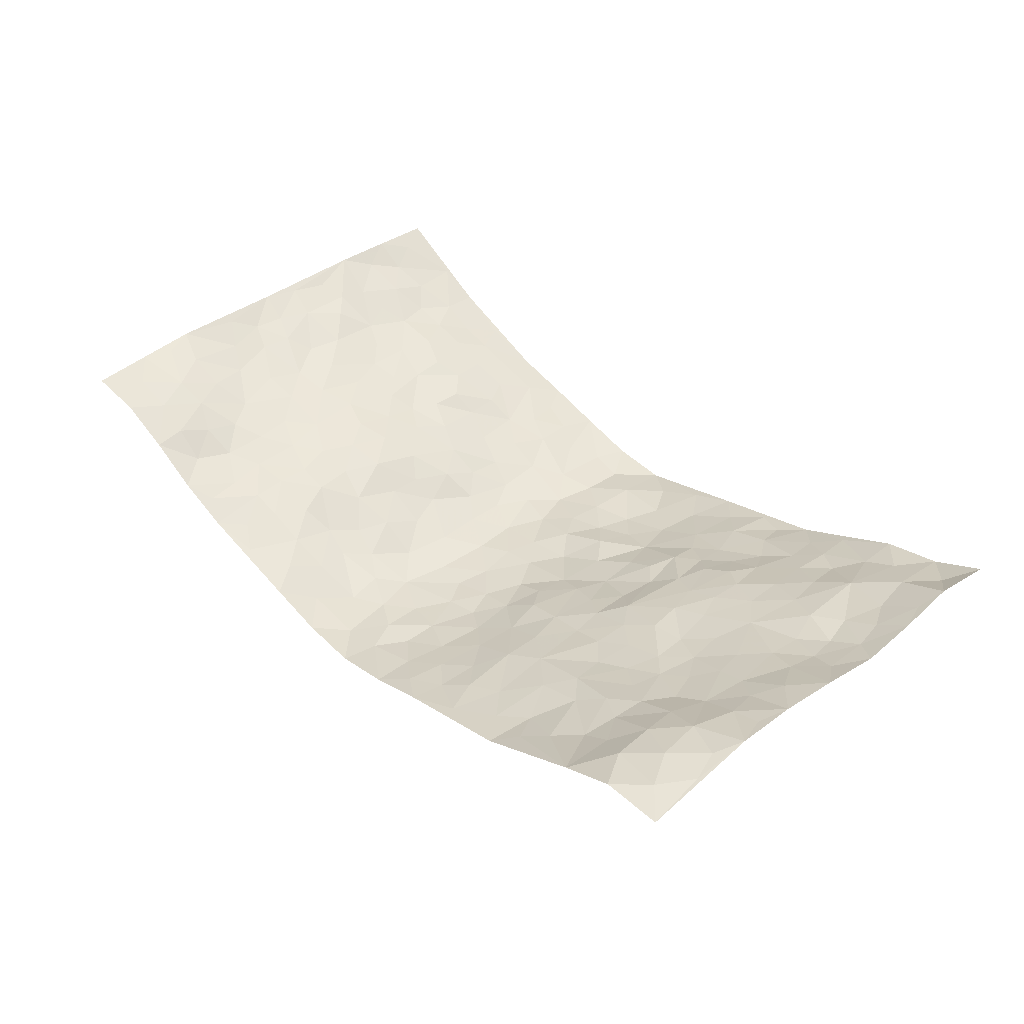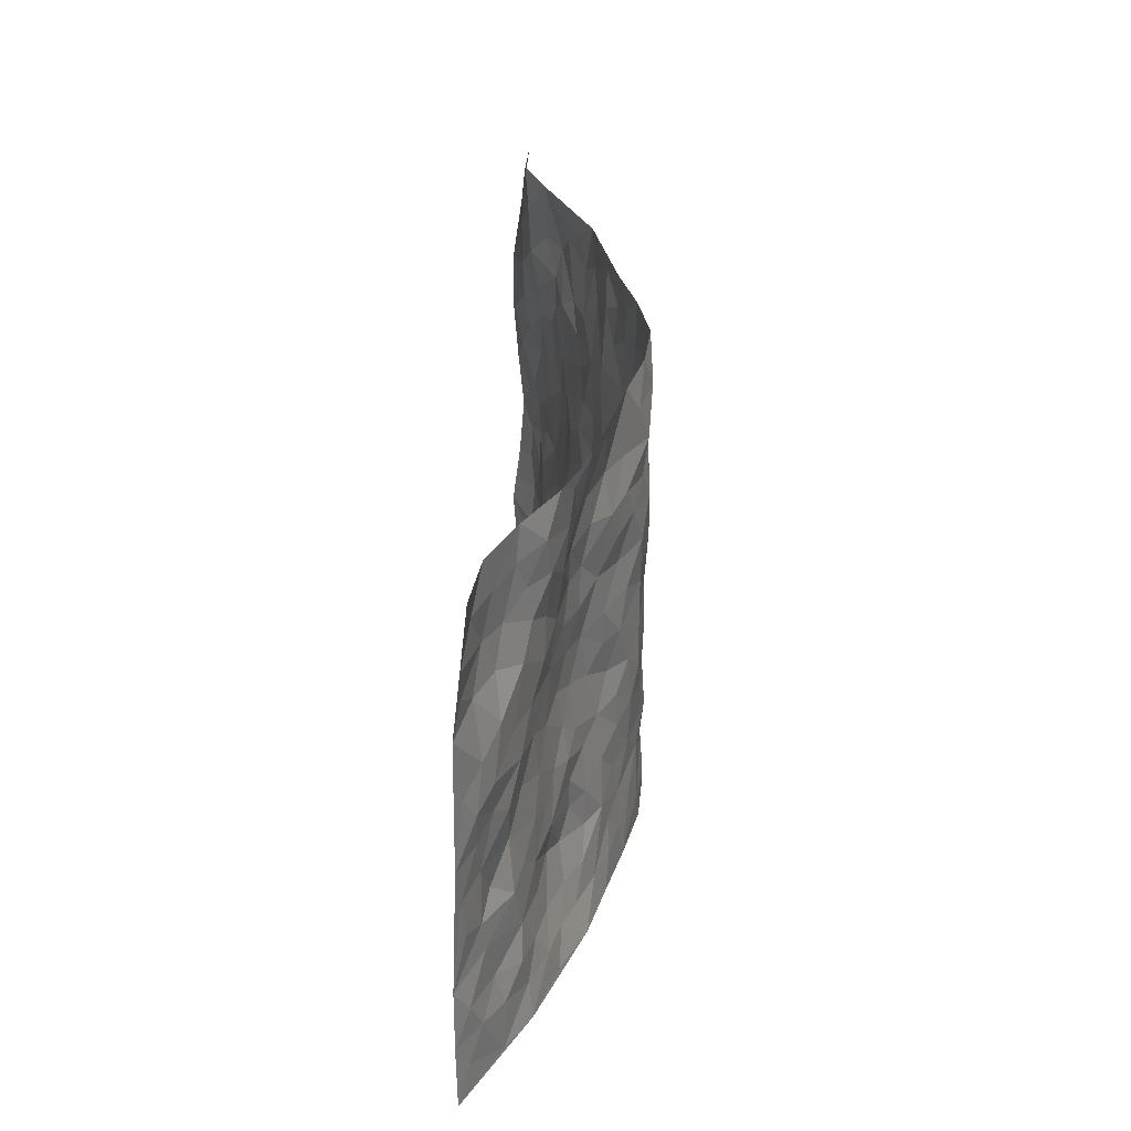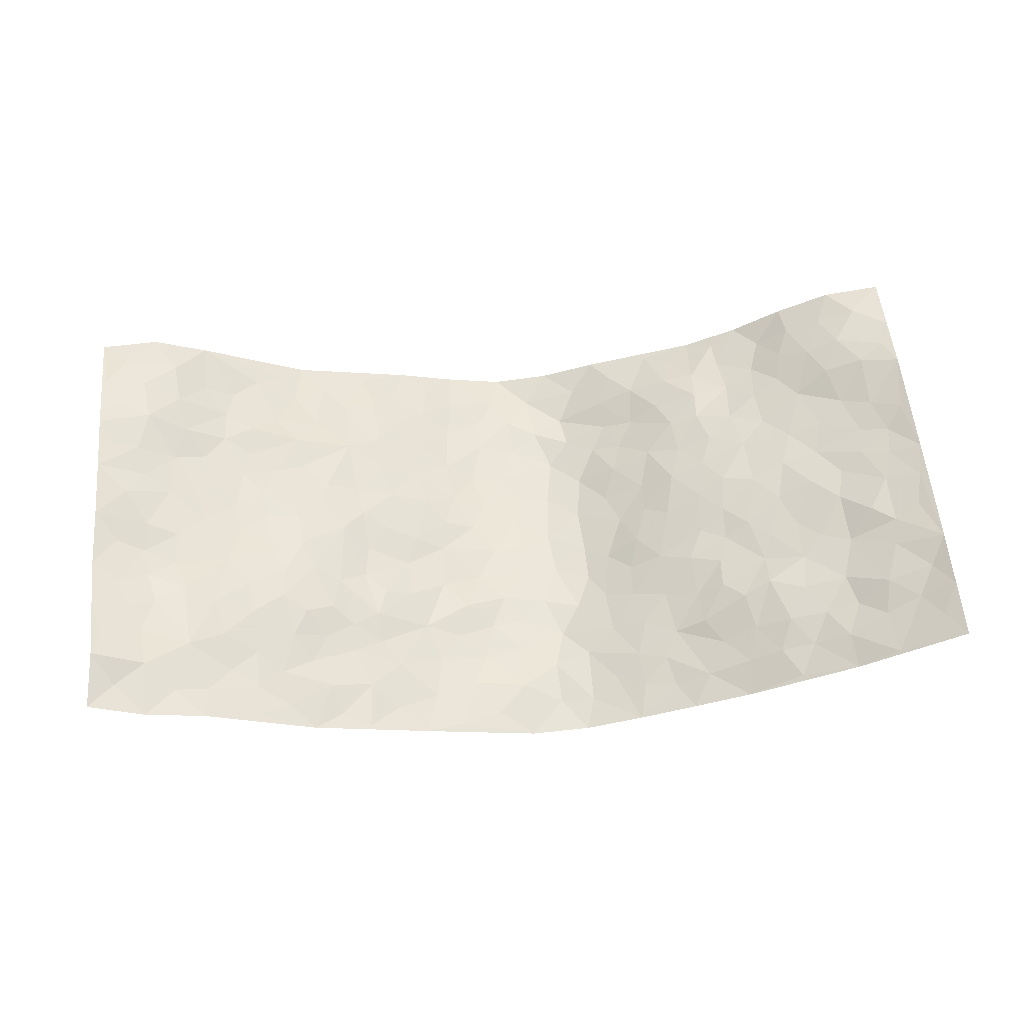
<metadata>
{"format":"obj","ext":"obj","renderer":"f3d","projection":"perspective","resolution":1024,"background":"white","views":[{"elev":39.3,"azim":-132.3,"up":"+Z"},{"elev":30.9,"azim":91.4,"up":"+Y"},{"elev":56.7,"azim":-5.3,"up":"+Z"}]}
</metadata>
<code>
v -0.9397 0.00708 0.1568
v -0.9427 0.9963 0.1194
v 0.9263 -3.109e-05 0.1748
v 0.9374 0.9976 0.1364
v -0.7701 0.3928 0.07975
v -0.9406 0.5 0.149
v -0.8304 0.3585 0.09429
v -0.0001383 0.004026 -0.1378
v -0.9409 0.2534 0.1484
v -0.892 0.3393 0.1164
v -0.7061 0.003882 0.07896
v -0.9351 0.1301 0.1649
v -0.6827 0.2938 0.07244
v -0.8278 0.004653 0.1052
v -0.8118 0.2897 0.09703
v -0.4792 0.004574 -0.02035
v -0.9191 0.1915 0.1476
v -0.2849 0.169 -0.06295
v -0.7476 0.3236 0.08934
v -0.8288 0.123 0.1172
v -0.8907 0.06868 0.1294
v -0.7673 0.06637 0.08991
v -0.6519 0.1291 0.04425
v -0.6996 0.0766 0.06463
v -0.8427 0.2091 0.1099
v -0.8783 0.272 0.1183
v -0.7392 0.1787 0.0892
v -0.6663 0.211 0.06322
v -0.8327 0.4879 0.1074
v -0.9452 0.3769 0.1377
v -0.7056 0.9975 0.07778
v -0.5162 0.2235 0.01601
v 0.255 0.1577 -0.08597
v -0.9377 0.7495 0.1566
v -0.3535 0.3938 -0.0328
v -0.7495 0.752 0.09591
v -0.762 0.8304 0.111
v -0.5576 0.4425 0.03405
v -0.578 0.6054 0.03117
v -0.4809 0.9963 -0.02425
v -0.9163 0.6867 0.1494
v -0.6387 0.562 0.04285
v -0.3743 0.7545 -0.0239
v -0.4868 0.2802 0.01765
v -0.4436 0.227 -0.01084
v -0.4804 0.1644 -0.008308
v -0.4305 0.6369 -0.008916
v -0.3502 0.5608 -0.0271
v 0.1676 0.4741 -0.1222
v -0.3231 0.223 -0.04924
v -0.1994 0.6118 -0.0734
v -0.3598 0.63 -0.03022
v -0.2953 0.05944 -0.06486
v -0.6054 0.71 0.03513
v -0.3825 0.1961 -0.03309
v -0.8379 0.6176 0.1159
v -0.03427 0.3491 -0.114
v 0.05944 0.3401 -0.13
v 0.2863 0.4515 -0.06295
v -0.09249 0.5525 -0.1172
v -0.1581 0.557 -0.09137
v 0.09521 0.6309 -0.1379
v -0.6069 0.3465 0.04961
v -0.7218 0.5736 0.07202
v -0.9108 0.8098 0.1451
v -0.5418 0.1313 0.01347
v -0.3596 0.0143 -0.0497
v -0.7671 0.4659 0.08494
v -0.5955 0.1739 0.03574
v -0.5943 0.02067 0.02935
v -0.24 0.003281 -0.0787
v -0.5962 0.09048 0.02873
v -0.5317 0.05582 0.002323
v -0.4219 0.03997 -0.03597
v -0.4378 0.1059 -0.02033
v -0.8534 0.6853 0.13
v -0.932 0.873 0.1375
v -0.7105 0.5088 0.06736
v 0.002841 0.9988 -0.1348
v -0.7732 0.6753 0.09106
v -0.5369 0.3154 0.03409
v -0.4893 0.4615 0.02083
v 0.00874 0.5724 -0.1308
v -0.04725 0.4838 -0.1197
v 0.005483 0.4207 -0.1245
v -0.1218 0.1297 -0.109
v -0.5494 0.6696 0.01794
v -0.8768 0.5618 0.1349
v -0.7069 0.691 0.06486
v -0.4288 0.2976 -0.001163
v -0.6052 0.268 0.05059
v -0.4834 0.6884 3.897e-05
v -0.1676 0.486 -0.0938
v -0.2548 0.437 -0.06991
v -0.6245 0.6487 0.04085
v -0.008072 0.1181 -0.118
v -0.3946 0.5112 -0.006304
v -0.3285 0.289 -0.03535
v -0.2306 0.5043 -0.06824
v -0.1749 0.3828 -0.09034
v -0.9378 0.6242 0.1578
v -0.6808 0.6225 0.05659
v -0.7839 0.5795 0.09151
v -0.3512 0.1118 -0.04225
v -0.4987 0.5334 0.01985
v -0.6571 0.4059 0.05743
v -0.1241 0.3249 -0.0944
v -0.1458 0.251 -0.1035
v -0.4974 0.6117 0.01099
v 0.1125 0.7299 -0.1381
v -0.001401 0.2158 -0.1225
v -0.07002 0.2744 -0.1147
v 0.007359 0.2891 -0.1236
v -0.4092 0.3643 -0.004102
v -0.193 0.1856 -0.09648
v -0.6302 0.4876 0.04467
v -0.532 0.3815 0.03222
v -0.4692 0.392 0.01555
v -0.2946 0.525 -0.04696
v -0.2496 0.3513 -0.06566
v -0.3423 0.4681 -0.03726
v -0.2204 0.2725 -0.08346
v -0.08842 0.4116 -0.1162
v -0.5723 0.5313 0.02843
v -0.09013 0.1995 -0.1181
v -0.2095 0.09499 -0.09022
v -0.3841 0.2598 -0.02598
v -0.8952 0.4385 0.1211
v -0.8391 0.4214 0.09781
v 0.09435 0.4232 -0.1325
v 0.2067 0.2382 -0.1038
v 0.08495 0.5176 -0.1308
v 0.02189 0.489 -0.1254
v 0.1683 0.3932 -0.1235
v 0.7603 0.4965 0.09056
v 0.2189 0.434 -0.103
v 0.2614 0.3139 -0.08371
v 0.1624 0.5677 -0.1229
v 0.1234 0.9985 -0.1235
v -0.2791 0.6204 -0.05031
v 0.4097 0.8809 -0.02649
v 0.4818 0.9956 -0.03618
v -0.2068 0.7817 -0.08538
v -0.05516 0.8654 -0.1257
v -0.3079 0.3495 -0.04057
v -0.4386 0.5665 0.001557
v -0.07237 0.05459 -0.1186
v -0.1546 0.02384 -0.09871
v 0.1223 0.002709 -0.1293
v 0.01705 0.861 -0.1276
v -0.01408 0.7006 -0.1328
v 0.4067 0.1966 -0.02627
v 0.3318 0.2904 -0.05601
v 0.5659 0.5269 0.03675
v 0.5001 0.5473 0.02166
v 0.442 0.1359 -0.02371
v 0.4995 0.2274 0.01759
v 0.398 0.362 -0.0225
v 0.02509 0.6415 -0.1375
v -0.05665 0.6285 -0.1251
v -0.1427 0.7306 -0.1087
v -0.08421 0.6941 -0.1247
v -0.05669 0.7921 -0.1226
v -0.1321 0.634 -0.1076
v 0.02384 0.7757 -0.1349
v 0.2415 0.9993 -0.09256
v -0.01537 0.9276 -0.1284
v -0.2601 0.8467 -0.0681
v -0.1928 0.881 -0.08916
v -0.3018 0.7817 -0.04549
v -0.2387 0.999 -0.07741
v -0.2189 0.6968 -0.07694
v -0.3033 0.7008 -0.04355
v -0.1352 0.8309 -0.1074
v -0.119 0.9999 -0.1109
v 0.2188 0.7464 -0.1088
v 0.177 0.6675 -0.1251
v 0.3166 0.5953 -0.05762
v 0.2572 0.523 -0.0874
v 0.2593 0.6665 -0.08062
v 0.4059 0.745 -0.01777
v 0.3425 0.6838 -0.04514
v 0.2816 0.7334 -0.08183
v 0.07155 0.9293 -0.1401
v 0.08228 0.8238 -0.1323
v 0.1496 0.8583 -0.1337
v 0.2461 0.8735 -0.08992
v 0.3157 0.7939 -0.06965
v 0.2303 0.5959 -0.09836
v -0.8419 0.8673 0.1337
v -0.6585 0.8155 0.05438
v -0.829 0.7741 0.1318
v -0.8192 0.9979 0.1236
v -0.8835 0.9393 0.1308
v -0.7721 0.9208 0.1159
v -0.7063 0.8844 0.07466
v -0.5876 0.9277 0.0256
v -0.6431 0.8845 0.04026
v -0.6629 0.745 0.05546
v -0.5428 0.8131 0.01471
v -0.5991 0.7804 0.04034
v -0.4993 0.8989 -0.01085
v -0.3802 0.8778 -0.03629
v -0.5316 0.9583 0.001176
v -0.4491 0.8157 -0.008392
v -0.4331 0.9348 -0.02981
v -0.3379 0.9723 -0.05453
v -0.4934 0.7602 0.007598
v -0.3102 0.9017 -0.05275
v -0.2521 0.931 -0.07594
v 0.1588 0.7854 -0.1234
v 0.2532 0.8048 -0.0956
v 0.1894 0.934 -0.1159
v 0.3789 0.8128 -0.03474
v 0.3266 0.8812 -0.05582
v 0.3746 0.9815 -0.05884
v 0.2812 0.9383 -0.07421
v 0.4313 0.9469 -0.03772
v 0.363 0.4937 -0.02784
v 0.3145 0.529 -0.05565
v 0.461 0.6046 0.006513
v 0.4134 0.665 -0.01574
v 0.3858 0.5886 -0.01702
v 0.3446 0.191 -0.05801
v 0.462 0.3351 -0.0002104
v 0.4373 0.5227 0.00121
v 0.3343 0.3885 -0.04706
v -0.1198 0.9161 -0.1093
v -0.178 0.9588 -0.09223
v 0.3133 0.1335 -0.0686
v 0.5952 0.01665 0.01309
v 0.2009 0.3337 -0.1097
v 0.2658 0.3853 -0.08107
v 0.5575 0.2482 0.03849
v 0.7035 0.9966 0.07076
v 0.9289 0.2503 0.1764
v 0.4729 0.8124 -0.001472
v 0.6876 0.4879 0.07376
v 0.4677 0.7472 0.001744
v 0.933 0.4995 0.1668
v 0.6425 0.2947 0.05437
v 0.4872 0.4685 0.01174
v 0.7479 0.3121 0.08508
v 0.5381 0.416 0.02467
v 0.4814 0.004561 -0.03396
v 0.09175 0.2524 -0.1362
v 0.4907 0.07797 -0.01247
v 0.1363 0.3192 -0.1268
v 0.4027 0.2671 -0.02859
v 0.8342 0.2652 0.1286
v 0.6149 0.4624 0.04752
v 0.5594 0.08335 0.01307
v 0.4307 0.4263 -0.009786
v 0.5829 0.3721 0.03708
v 0.28 0.233 -0.07536
v 0.4576 0.2717 0.001532
v 0.2601 0.07879 -0.08901
v 0.3617 0.002921 -0.06603
v 0.2421 0.002297 -0.09932
v 0.1994 0.115 -0.108
v 0.06916 0.1703 -0.1293
v 0.1453 0.1902 -0.1214
v 0.5887 0.1478 0.03625
v 0.7433 0.4233 0.09316
v 0.7196 0.2223 0.07422
v 0.6304 0.08283 0.03182
v 0.6427 0.3854 0.05394
v 0.6894 0.3401 0.06916
v 0.8449 0.3261 0.134
v 0.7171 0.5672 0.07225
v 0.667 0.1472 0.05398
v 0.7362 0.1514 0.07458
v 0.8002 0.3674 0.1222
v 0.8982 0.3492 0.1552
v 0.846 0.4382 0.1328
v 0.559 0.313 0.02835
v 0.7869 0.1068 0.1009
v 0.3267 0.06393 -0.07229
v 0.4014 0.06957 -0.04485
v 0.072 0.07883 -0.1361
v 0.1428 0.07282 -0.1251
v 0.9337 0.7495 0.1642
v 0.705 0.08068 0.06462
v 0.6286 0.2165 0.05261
v 0.9158 0.4243 0.1617
v 0.8679 0.5084 0.1363
v 0.7749 0.2512 0.09981
v 0.5134 0.1489 0.008218
v 0.7098 0.003239 0.05764
v 0.484 0.3947 0.001638
v 0.8926 0.06294 0.1563
v 0.9272 0.1251 0.1768
v 0.8018 0.1808 0.1167
v 0.8582 0.1244 0.1344
v 0.7941 0.009547 0.1036
v 0.8939 0.188 0.1527
v 0.6389 0.5561 0.05488
v 0.6651 0.6325 0.05787
v 0.5609 0.6362 0.03067
v 0.7947 0.6907 0.09865
v 0.6085 0.7704 0.03436
v 0.9146 0.6243 0.155
v 0.7383 0.6411 0.08046
v 0.8227 0.5942 0.1091
v 0.7061 0.7426 0.06751
v 0.8111 0.53 0.1131
v 0.8793 0.573 0.1339
v 0.8561 0.6586 0.1254
v 0.6167 0.6917 0.03738
v 0.5435 0.7237 0.01956
v 0.4876 0.675 0.009774
v 0.8124 0.8507 0.1264
v 0.6835 0.8694 0.06337
v 0.775 0.7748 0.1079
v 0.856 0.7766 0.1383
v 0.7444 0.8424 0.09725
v 0.9327 0.8736 0.1498
v 0.6685 0.801 0.05416
v 0.9109 0.8108 0.1522
v 0.71 0.9297 0.07634
v 0.8155 0.9967 0.1206
v 0.5959 0.9963 0.01034
v 0.7828 0.924 0.1095
v 0.8651 0.9269 0.1373
v 0.6427 0.9324 0.03075
v 0.5419 0.8998 -0.001805
v 0.4766 0.881 -0.01168
v 0.5378 0.9675 -0.00987
v 0.5518 0.8206 0.008219
v 0.6177 0.8586 0.02381
f 29 6 128
f 12 21 20
f 26 10 9
f 55 45 46
f 27 19 15
f 26 9 17
f 101 6 88
f 12 1 21
f 7 15 19
f 125 86 96
f 84 123 85
f 129 29 128
f 25 27 15
f 12 20 17
f 73 75 66
f 22 14 11
f 26 17 25
f 9 12 17
f 25 15 26
f 5 129 7
f 52 146 48
f 55 18 50
f 7 19 5
f 20 27 25
f 124 82 105
f 41 76 34
f 20 14 22
f 14 20 21
f 14 21 1
f 24 22 11
f 24 27 22
f 72 66 69
f 69 32 91
f 70 24 11
f 24 23 27
f 17 20 25
f 27 20 22
f 10 15 7
f 10 26 15
f 23 28 27
f 27 13 19
f 28 23 69
f 13 27 28
f 119 121 94
f 10 7 129
f 6 30 128
f 9 10 30
f 36 192 80
f 80 102 89
f 118 81 44
f 64 103 78
f 115 126 86
f 45 32 46
f 91 63 13
f 129 68 29
f 95 87 54
f 95 54 199
f 202 40 204
f 82 97 105
f 29 88 6
f 18 55 104
f 148 126 71
f 38 82 124
f 50 18 122
f 117 82 38
f 5 19 106
f 82 117 118
f 80 64 102
f 127 45 55
f 194 77 190
f 98 35 114
f 39 124 105
f 127 50 98
f 106 19 13
f 66 75 46
f 39 95 42
f 63 117 38
f 95 89 102
f 101 56 76
f 51 140 99
f 18 53 126
f 62 83 132
f 45 127 90
f 112 113 57
f 103 29 68
f 130 85 58
f 109 39 105
f 35 94 121
f 113 246 58
f 151 165 163
f 120 100 94
f 114 127 98
f 192 190 65
f 95 39 87
f 36 191 37
f 67 104 74
f 56 101 88
f 13 63 106
f 192 34 76
f 268 241 243
f 108 115 125
f 93 84 60
f 133 84 85
f 156 288 157
f 101 76 41
f 80 103 64
f 105 97 146
f 99 61 51
f 92 109 47
f 125 96 111
f 158 227 153
f 75 104 55
f 69 66 32
f 81 91 32
f 106 78 68
f 42 64 78
f 77 34 65
f 24 70 72
f 75 73 16
f 16 71 67
f 2 34 77
f 13 28 91
f 103 56 88
f 56 80 76
f 72 69 23
f 11 16 70
f 16 73 70
f 16 67 74
f 115 18 126
f 24 72 23
f 73 72 70
f 16 74 75
f 72 73 66
f 32 45 44
f 84 83 60
f 66 46 32
f 78 106 116
f 117 63 81
f 67 53 104
f 103 68 78
f 69 91 28
f 36 80 89
f 106 38 116
f 106 68 5
f 81 118 117
f 62 132 138
f 32 44 81
f 53 67 71
f 57 58 85
f 123 100 107
f 93 60 61
f 33 230 224
f 8 96 147
f 132 133 130
f 140 48 119
f 93 100 123
f 122 98 50
f 164 60 160
f 53 71 126
f 125 112 108
f 193 194 195
f 75 55 46
f 63 91 81
f 56 103 80
f 196 198 31
f 18 104 53
f 121 48 97
f 38 106 63
f 118 97 82
f 97 35 121
f 51 172 140
f 130 134 49
f 87 39 109
f 288 252 263
f 97 114 35
f 47 43 92
f 57 113 58
f 248 130 58
f 34 101 41
f 114 90 127
f 116 124 42
f 145 94 35
f 118 114 97
f 167 79 175
f 98 145 35
f 85 123 57
f 43 47 52
f 199 36 89
f 42 78 116
f 159 83 62
f 88 29 103
f 74 104 75
f 118 44 90
f 173 140 172
f 42 95 102
f 190 192 37
f 65 190 77
f 89 95 199
f 125 111 112
f 92 87 109
f 18 115 122
f 177 180 176
f 112 57 107
f 109 105 146
f 93 94 100
f 285 286 275
f 96 86 147
f 137 232 131
f 57 123 107
f 87 92 208
f 49 134 136
f 132 130 49
f 161 164 162
f 50 127 55
f 122 108 107
f 122 107 100
f 48 140 52
f 118 90 114
f 99 119 94
f 123 84 93
f 36 37 192
f 48 121 119
f 120 122 100
f 39 42 124
f 38 124 116
f 248 58 246
f 44 45 90
f 98 122 120
f 146 52 47
f 94 93 99
f 168 209 170
f 212 183 188
f 202 197 200
f 42 102 64
f 107 108 112
f 99 93 61
f 8 280 96
f 112 111 113
f 125 115 86
f 115 108 122
f 128 30 10
f 5 68 129
f 10 129 128
f 132 49 138
f 83 84 133
f 130 133 85
f 83 133 132
f 248 134 130
f 156 152 224
f 151 110 165
f 212 186 211
f 153 224 249
f 254 251 244
f 246 261 262
f 225 158 249
f 49 136 179
f 185 184 150
f 214 188 181
f 181 188 182
f 161 163 174
f 143 170 172
f 110 211 185
f 184 79 167
f 174 228 169
f 62 110 159
f 163 150 144
f 210 169 229
f 170 143 168
f 176 211 110
f 98 120 145
f 94 145 120
f 48 146 97
f 109 146 47
f 148 86 126
f 147 86 148
f 71 8 148
f 8 147 148
f 244 276 254
f 232 136 134
f 174 143 161
f 60 83 160
f 163 162 151
f 159 160 83
f 261 281 262
f 259 281 149
f 219 220 59
f 246 113 111
f 33 255 131
f 157 256 152
f 137 255 153
f 230 278 279
f 262 260 33
f 154 155 242
f 131 255 137
f 248 131 232
f 281 280 149
f 259 258 278
f 220 179 59
f 159 151 160
f 162 160 151
f 164 61 60
f 228 174 144
f 144 174 163
f 159 110 151
f 161 172 164
f 186 184 185
f 161 162 163
f 61 164 51
f 160 162 164
f 187 217 213
f 150 163 165
f 205 202 200
f 79 184 139
f 170 43 173
f 174 169 143
f 161 143 172
f 167 144 150
f 176 180 183
f 172 170 173
f 223 226 221
f 185 150 165
f 99 140 119
f 207 206 203
f 172 51 164
f 43 52 173
f 173 52 140
f 167 175 228
f 228 229 169
f 210 168 169
f 177 110 62
f 189 138 179
f 62 138 177
f 136 232 233
f 181 182 222
f 150 184 167
f 178 180 189
f 49 179 138
f 177 138 189
f 180 178 182
f 178 179 220
f 307 308 304
f 222 223 221
f 215 187 188
f 176 183 212
f 187 213 186
f 214 215 188
f 185 211 186
f 237 181 239
f 182 188 183
f 110 185 165
f 216 215 141
f 211 176 212
f 182 183 180
f 176 110 177
f 213 184 186
f 178 189 179
f 177 189 180
f 195 190 37
f 197 198 200
f 195 194 190
f 34 192 65
f 80 192 76
f 37 196 195
f 194 2 77
f 193 2 194
f 196 37 191
f 31 193 195
f 198 196 191
f 31 195 196
f 199 201 191
f 197 204 31
f 198 191 201
f 31 198 197
f 201 199 54
f 36 199 191
f 54 208 201
f 208 43 205
f 208 54 87
f 198 201 200
f 206 205 203
f 43 170 203
f 210 207 209
f 40 202 206
f 31 204 40
f 197 202 204
f 208 205 200
f 43 203 205
f 205 206 202
f 203 209 207
f 171 40 207
f 40 206 207
f 208 200 201
f 43 208 92
f 170 209 203
f 168 143 169
f 207 210 171
f 168 210 209
f 188 187 212
f 212 187 186
f 166 139 213
f 184 213 139
f 237 214 181
f 215 214 141
f 216 141 218
f 213 217 166
f 142 166 216
f 217 216 166
f 187 215 217
f 216 217 215
f 237 141 214
f 142 216 218
f 223 222 182
f 179 136 59
f 223 220 219
f 267 238 251
f 237 327 141
f 223 182 178
f 158 290 253
f 220 223 178
f 59 233 227
f 233 59 136
f 248 246 131
f 153 249 158
f 251 254 267
f 223 219 226
f 111 261 246
f 297 251 238
f 276 256 157
f 167 228 144
f 229 228 175
f 175 171 229
f 229 171 210
f 260 257 33
f 265 271 272
f 266 289 283
f 269 243 250
f 249 224 152
f 266 283 271
f 227 233 137
f 253 227 158
f 325 313 320
f 135 264 275
f 310 329 239
f 270 298 297
f 249 256 225
f 275 273 269
f 311 222 221
f 155 154 299
f 234 276 157
f 310 311 299
f 222 239 181
f 221 226 155
f 266 263 252
f 242 290 244
f 264 273 275
f 273 264 243
f 242 244 154
f 276 290 225
f 288 234 157
f 240 282 302
f 275 286 306
f 225 290 158
f 234 263 284
f 241 254 276
f 233 232 137
f 137 153 227
f 264 135 238
f 244 251 154
f 260 259 257
f 227 253 219
f 33 224 255
f 154 297 299
f 240 302 307
f 297 154 251
f 264 268 243
f 253 226 219
f 271 284 263
f 277 294 293
f 290 242 253
f 241 234 284
f 59 227 219
f 242 155 226
f 252 245 231
f 157 152 156
f 257 230 33
f 152 256 249
f 278 230 257
f 262 33 131
f 224 153 255
f 259 278 257
f 134 248 232
f 230 279 224
f 96 261 111
f 261 96 280
f 280 281 261
f 246 262 131
f 252 247 245
f 268 267 241
f 283 277 272
f 288 247 252
f 275 274 285
f 295 291 294
f 267 268 264
f 263 234 288
f 309 310 299
f 290 276 244
f 283 272 271
f 267 254 241
f 265 243 241
f 236 240 285
f 297 238 270
f 303 305 298
f 241 276 234
f 221 155 299
f 272 277 293
f 250 243 287
f 286 285 240
f 284 271 265
f 271 263 266
f 295 3 291
f 225 256 276
f 241 284 265
f 289 266 231
f 3 292 291
f 321 235 323
f 293 294 296
f 279 278 258
f 245 279 258
f 279 156 224
f 260 281 259
f 280 8 149
f 262 281 260
f 231 266 252
f 267 264 238
f 306 304 270
f 283 289 295
f 243 269 273
f 236 269 250
f 294 292 296
f 274 236 285
f 269 274 275
f 250 287 293
f 245 289 231
f 236 274 269
f 156 279 247
f 242 226 253
f 247 279 245
f 243 265 287
f 288 156 247
f 265 272 293
f 296 292 236
f 293 287 265
f 295 294 277
f 277 283 295
f 236 250 296
f 289 3 295
f 292 294 291
f 293 296 250
f 300 304 308
f 325 320 235
f 329 330 326
f 270 304 303
f 270 303 298
f 309 305 301
f 135 306 270
f 299 297 298
f 298 309 299
f 238 135 270
f 300 314 305
f 303 300 305
f 304 306 307
f 300 303 304
f 282 319 315
f 322 325 235
f 275 306 135
f 307 306 286
f 240 307 286
f 308 307 302
f 302 282 308
f 308 282 315
f 305 309 298
f 310 309 301
f 310 301 329
f 310 239 311
f 222 311 239
f 299 311 221
f 319 312 315
f 312 323 316
f 301 305 318
f 305 314 316
f 300 308 315
f 316 314 312
f 312 314 315
f 315 314 300
f 323 312 324
f 316 313 318
f 282 4 317
f 330 313 325
f 4 321 324
f 235 320 323
f 282 317 319
f 312 319 317
f 326 325 322
f 316 320 313
f 316 318 305
f 142 218 327
f 327 218 141
f 316 323 320
f 324 312 317
f 4 324 317
f 321 323 324
f 318 313 330
f 328 326 322
f 326 327 329
f 329 327 237
f 326 328 327
f 322 142 328
f 327 328 142
f 329 237 239
f 301 318 330
f 326 330 325
f 330 329 301

</code>
